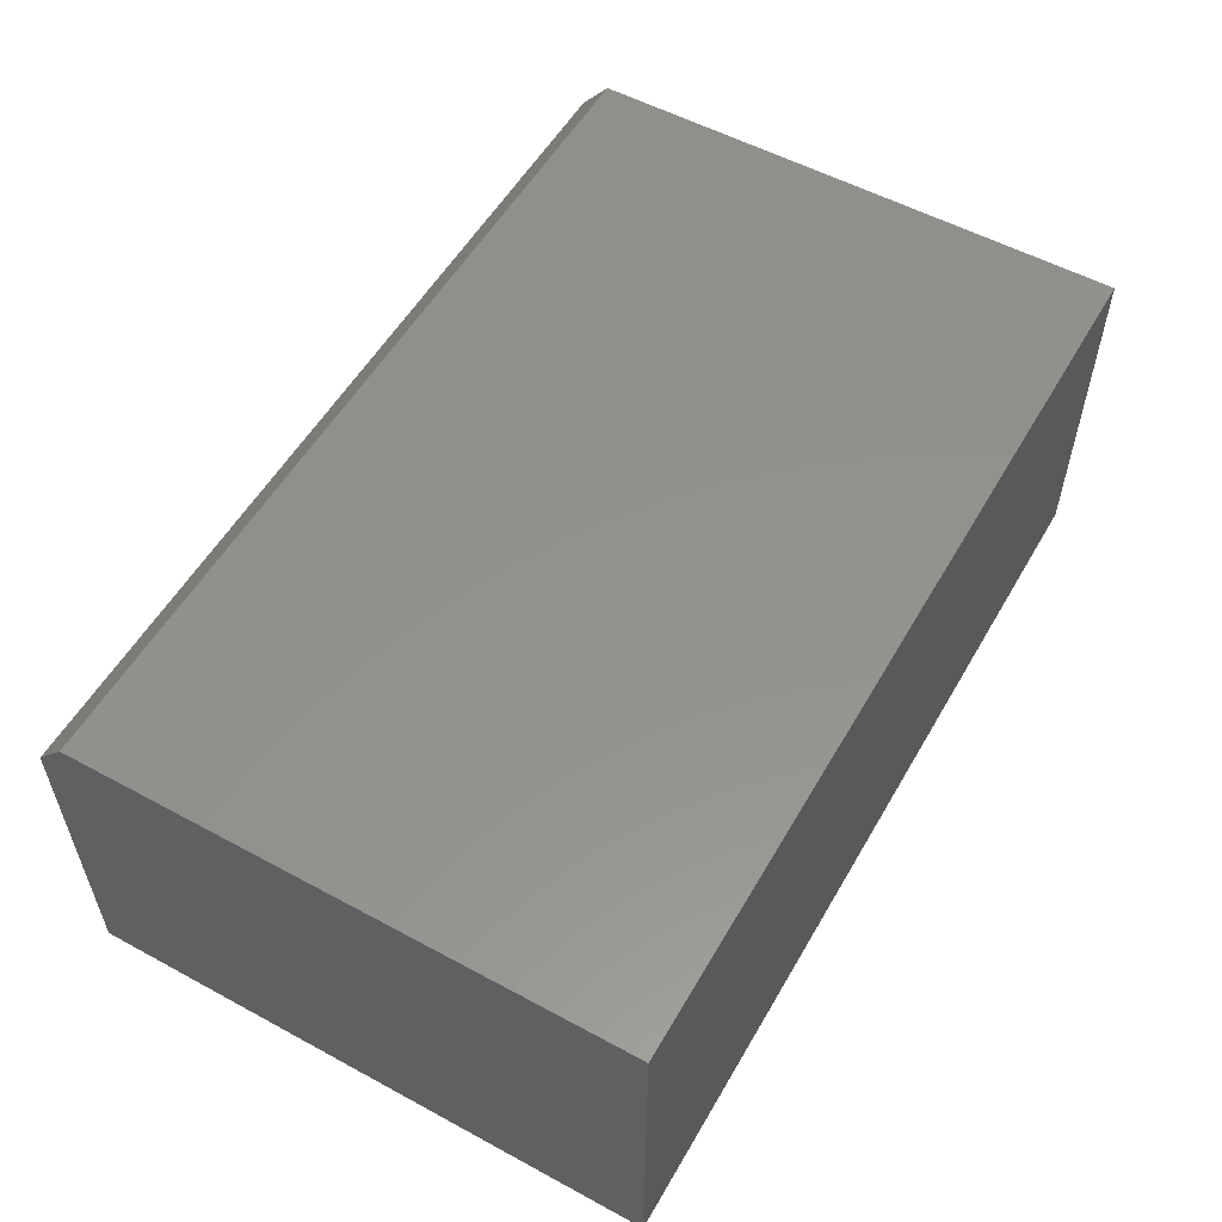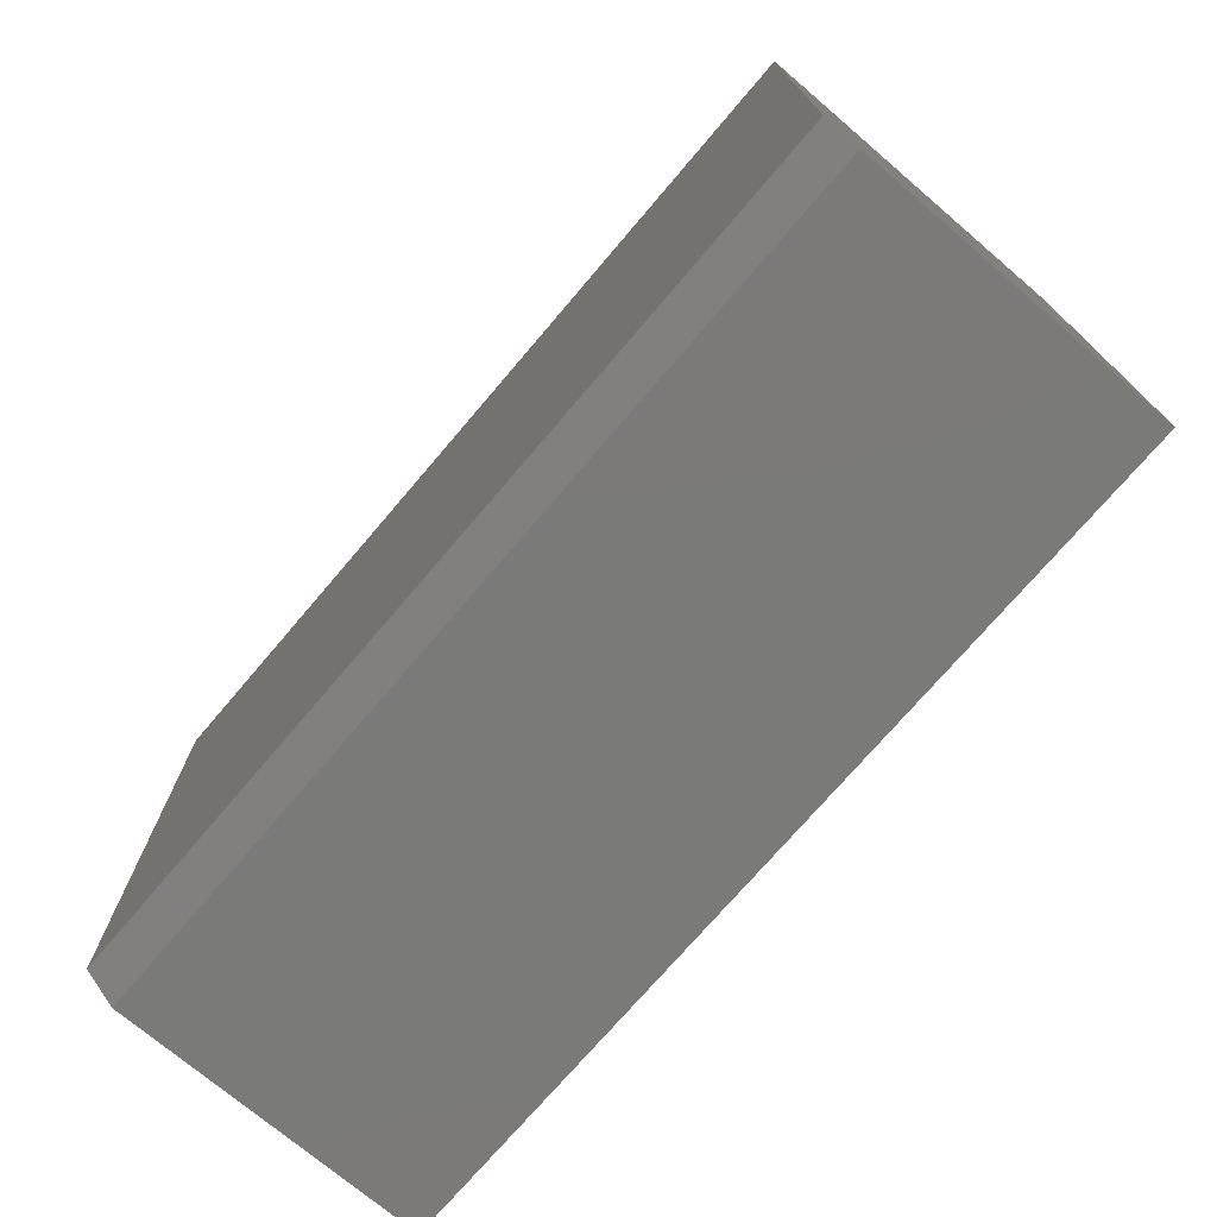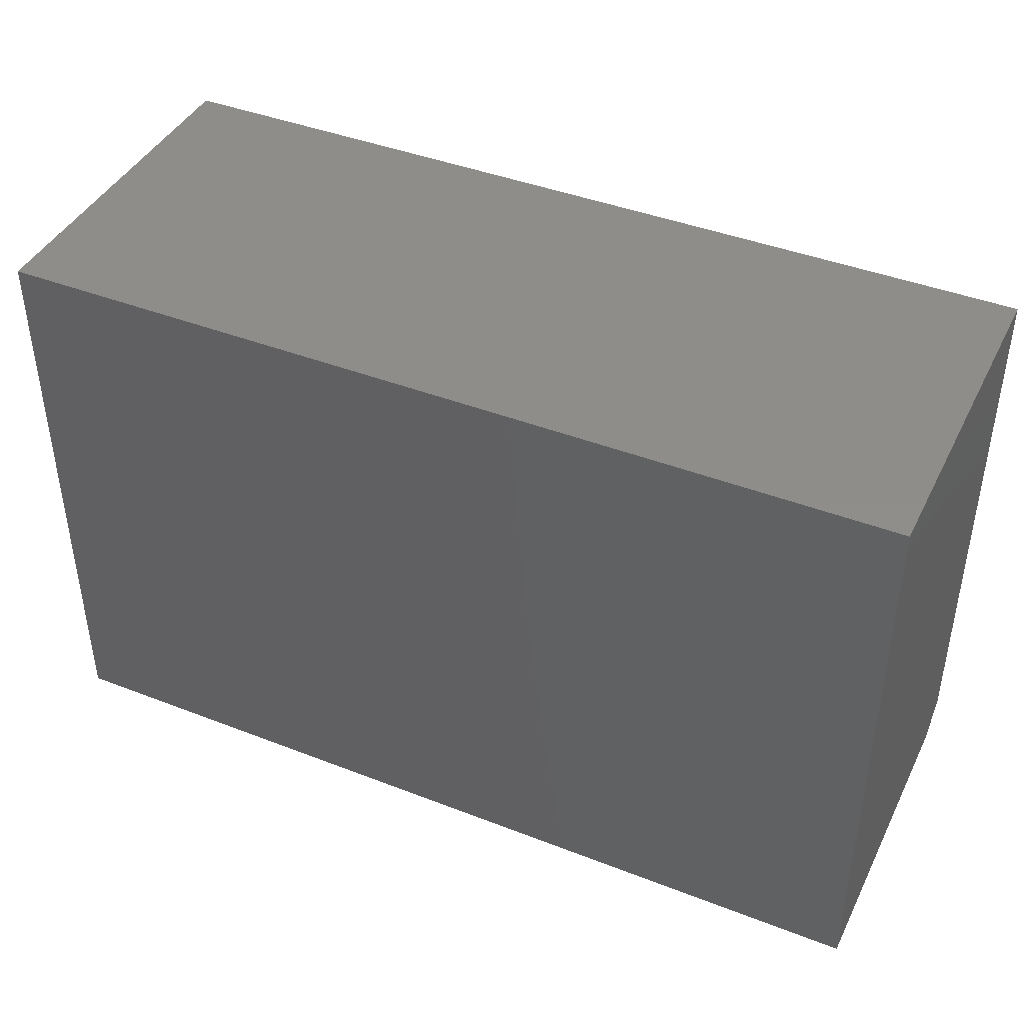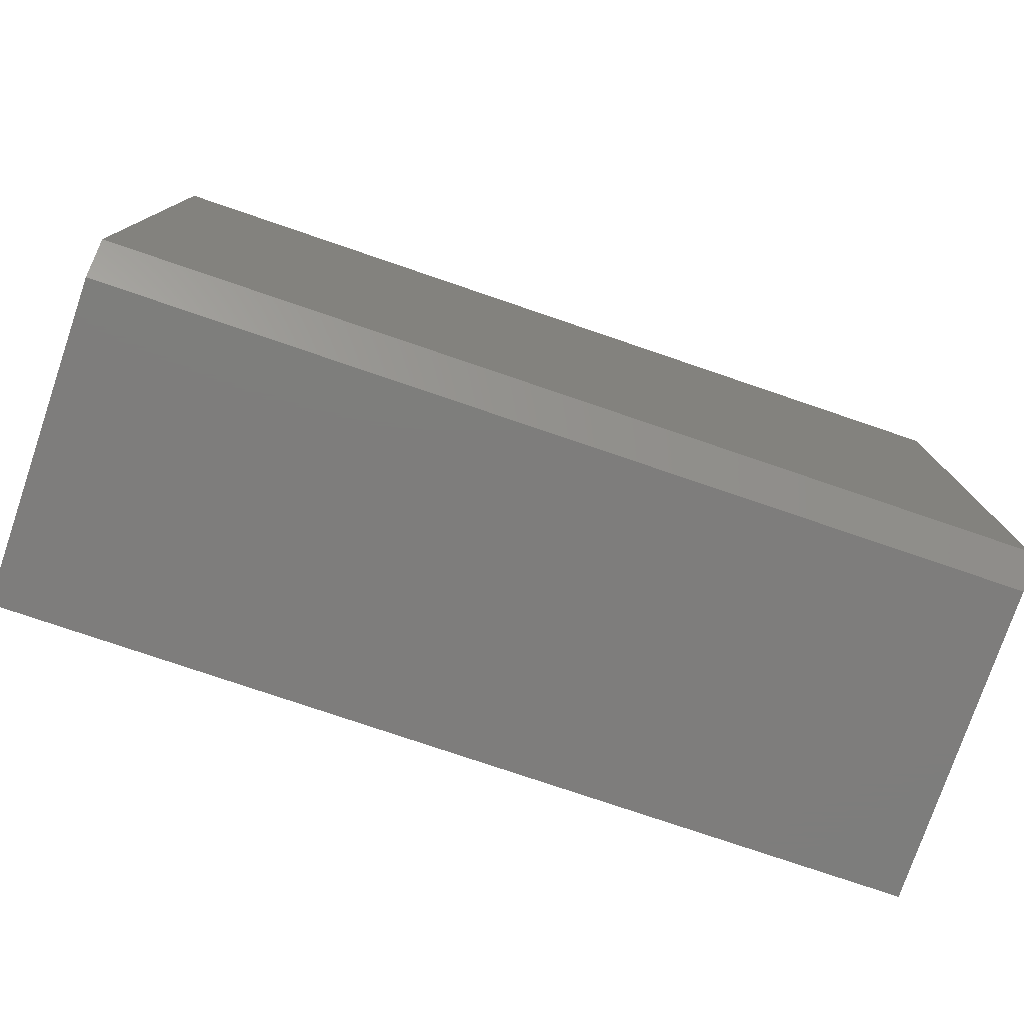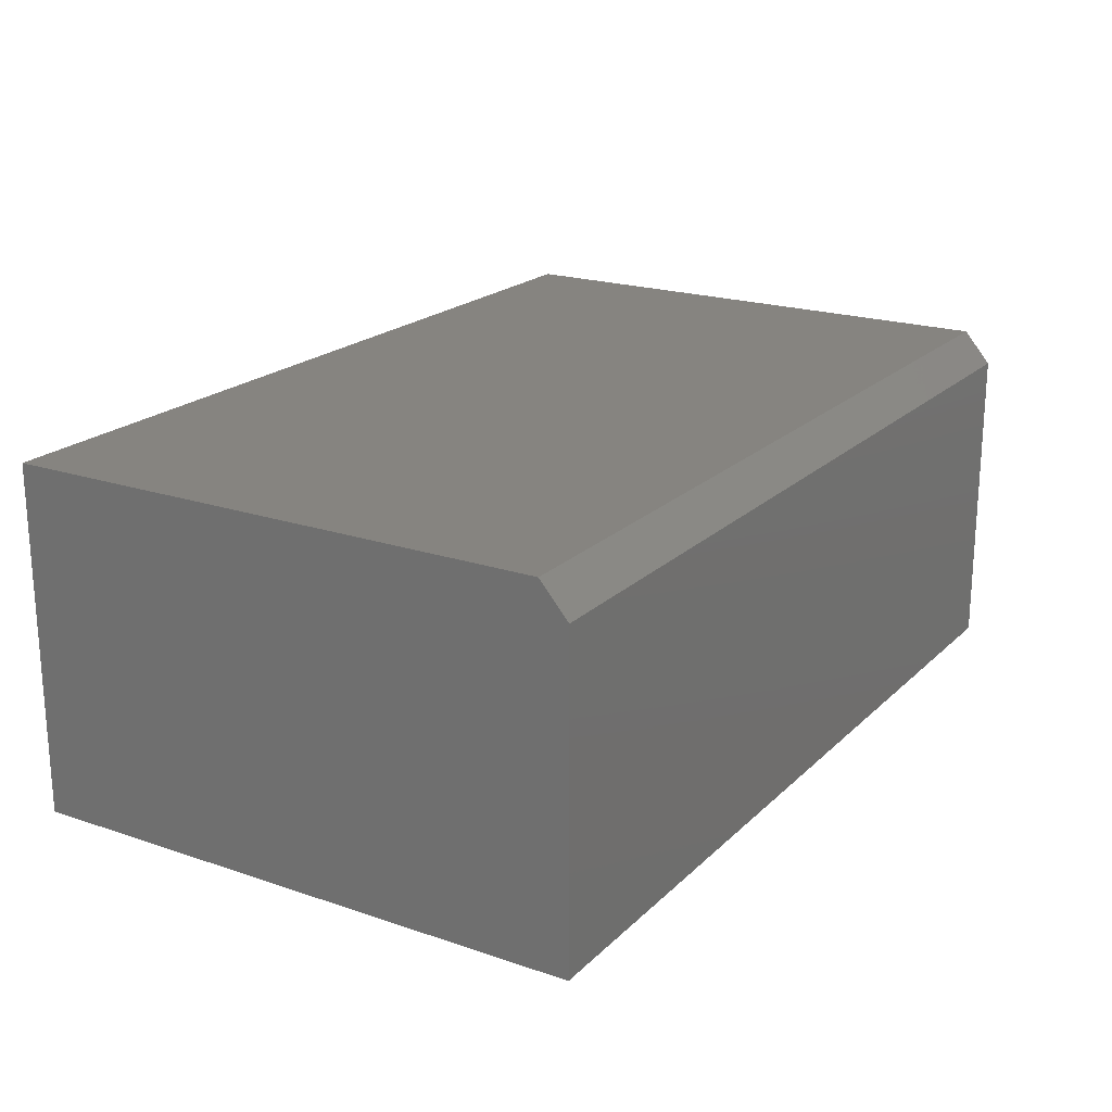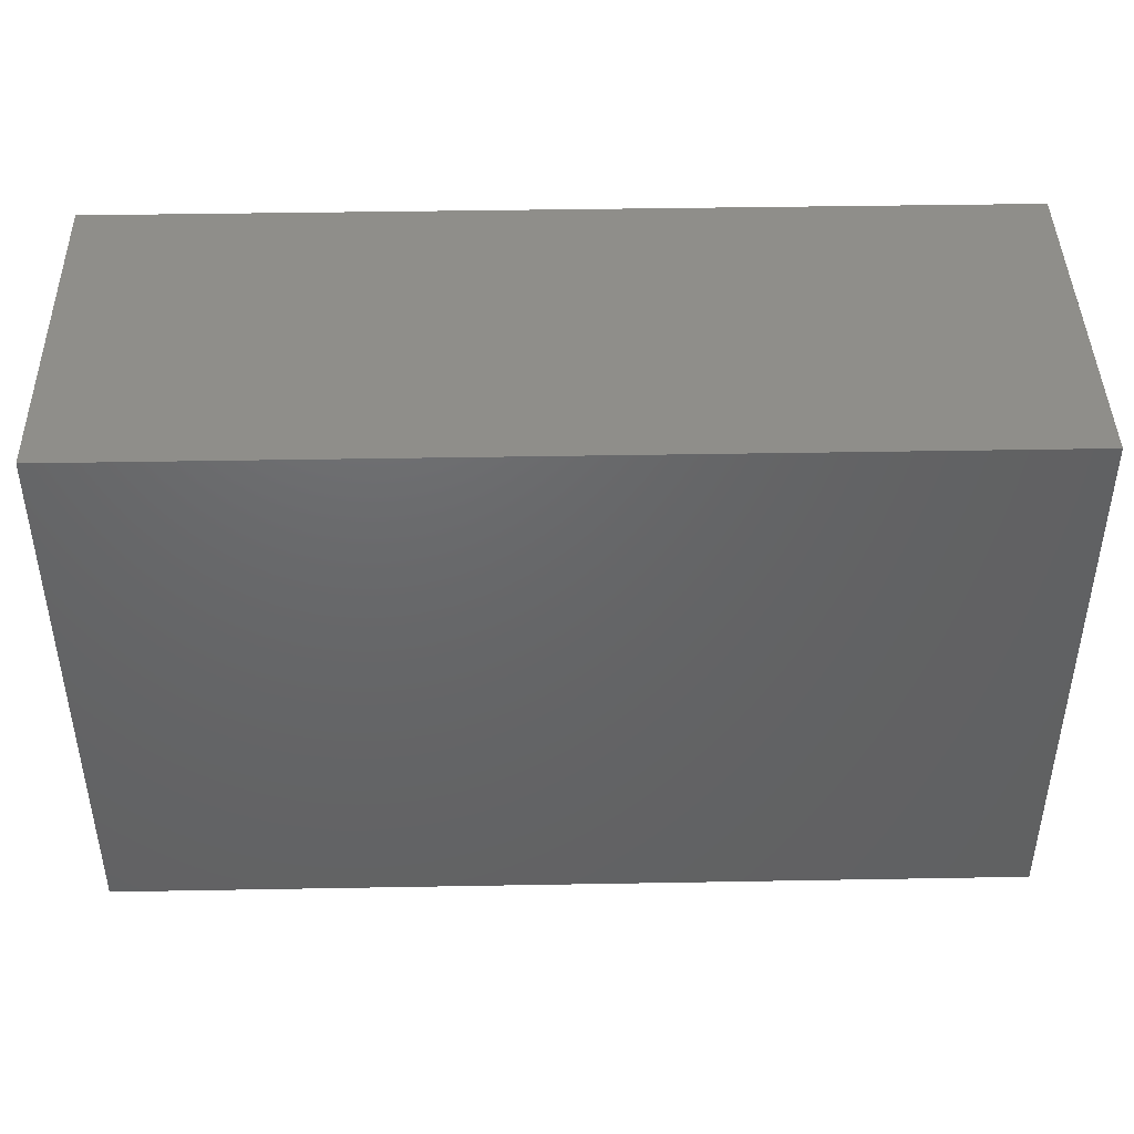
<metadata>
{"format":"stl","ext":"stl","renderer":"f3d","projection":"perspective","resolution":1024,"background":"white","views":[{"elev":55.2,"azim":-60.3,"up":"+Y"},{"elev":-73.3,"azim":-130.4,"up":"+Z"},{"elev":42.2,"azim":25.0,"up":"+Z"},{"elev":-77.2,"azim":161.2,"up":"+Z"},{"elev":20.4,"azim":121.6,"up":"+Y"},{"elev":43.2,"azim":178.8,"up":"+Z"}]}
</metadata>
<code>
# stl→obj: 10 verts, 16 faces
v -0.75 2.602e-18 -0.4297
v -0.75 5.347e-17 0.4866
v 0.75 1.691e-16 -0.4297
v 0.75 2.2e-16 0.4866
v -0.75 -0.5859 0.4866
v -0.75 -0.5859 -0.4766
v -0.75 -0.05469 -0.4766
v 0.75 -0.5859 0.4866
v 0.75 -0.5859 -0.4766
v 0.75 -0.05469 -0.4766
f 1 2 3
f 3 2 4
f 5 2 6
f 6 2 1
f 6 1 7
f 4 8 3
f 3 8 9
f 3 9 10
f 6 7 9
f 9 7 10
f 7 1 10
f 10 1 3
f 6 9 5
f 5 9 8
f 8 4 5
f 5 4 2

</code>
